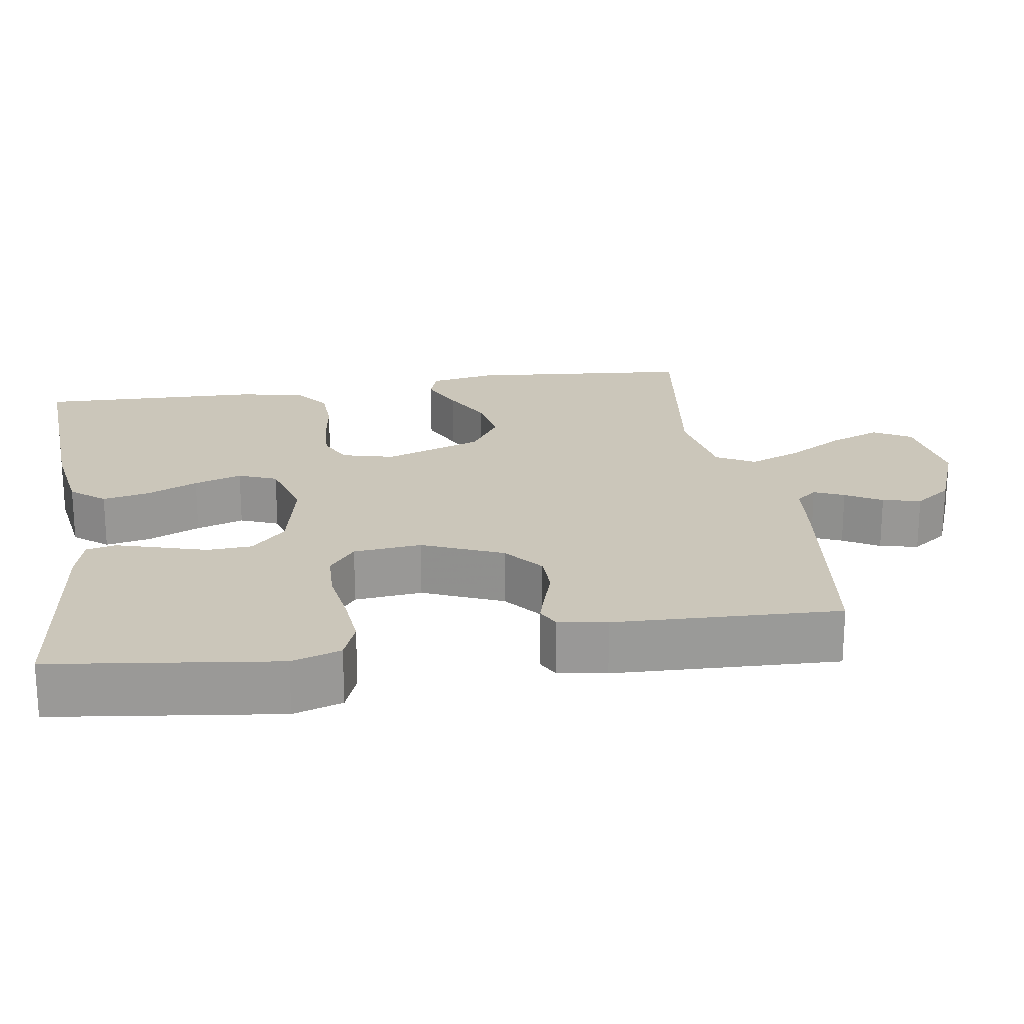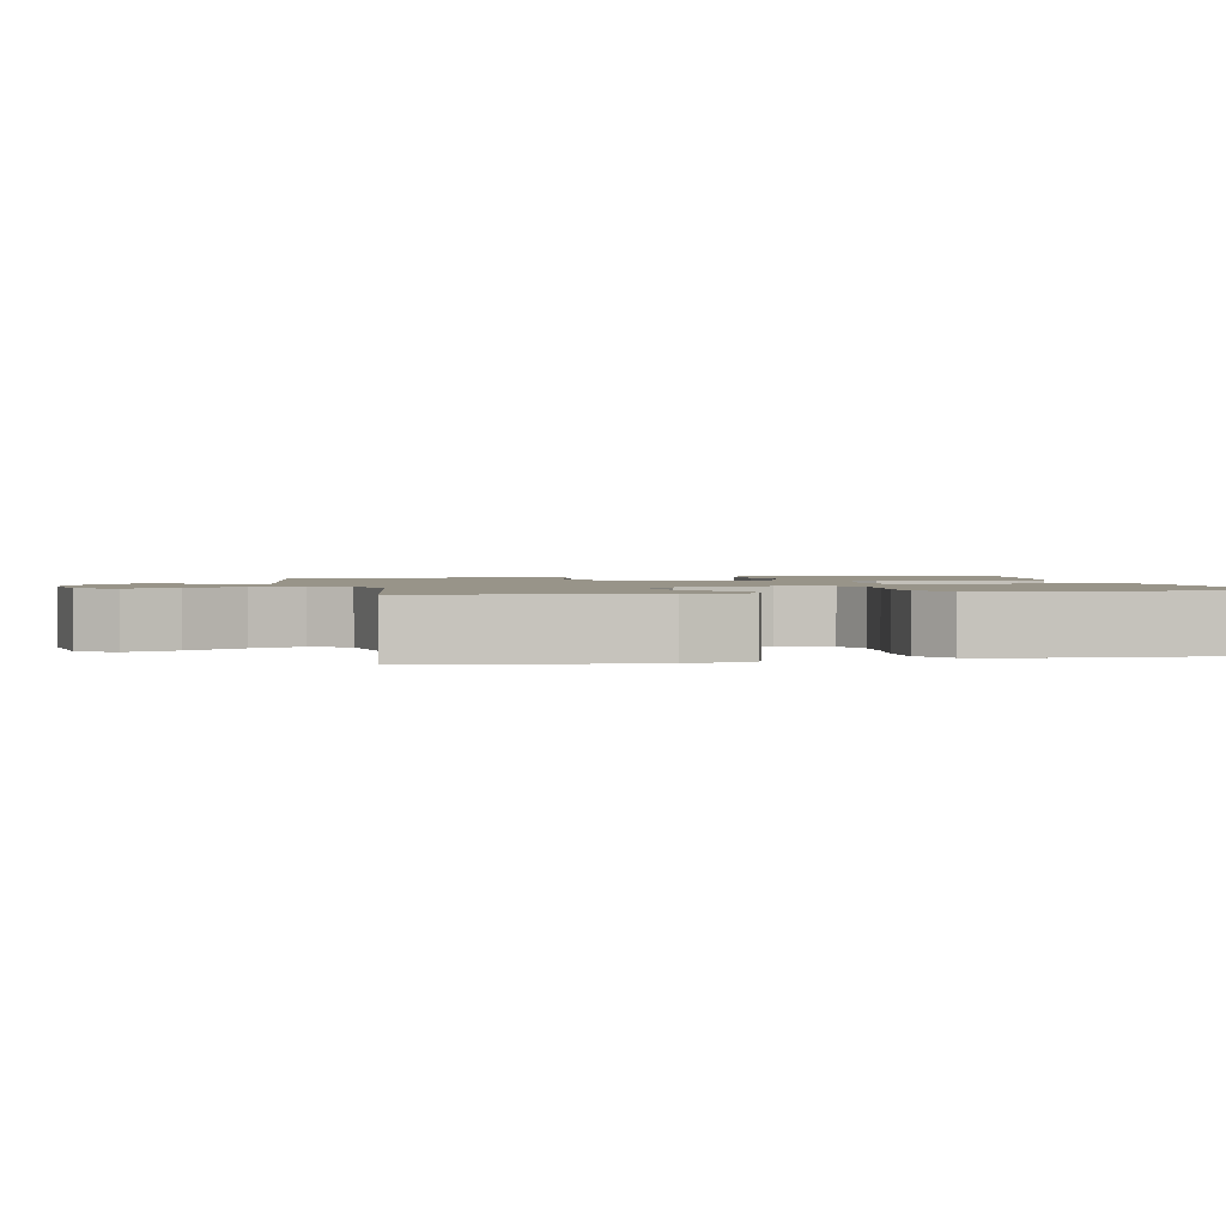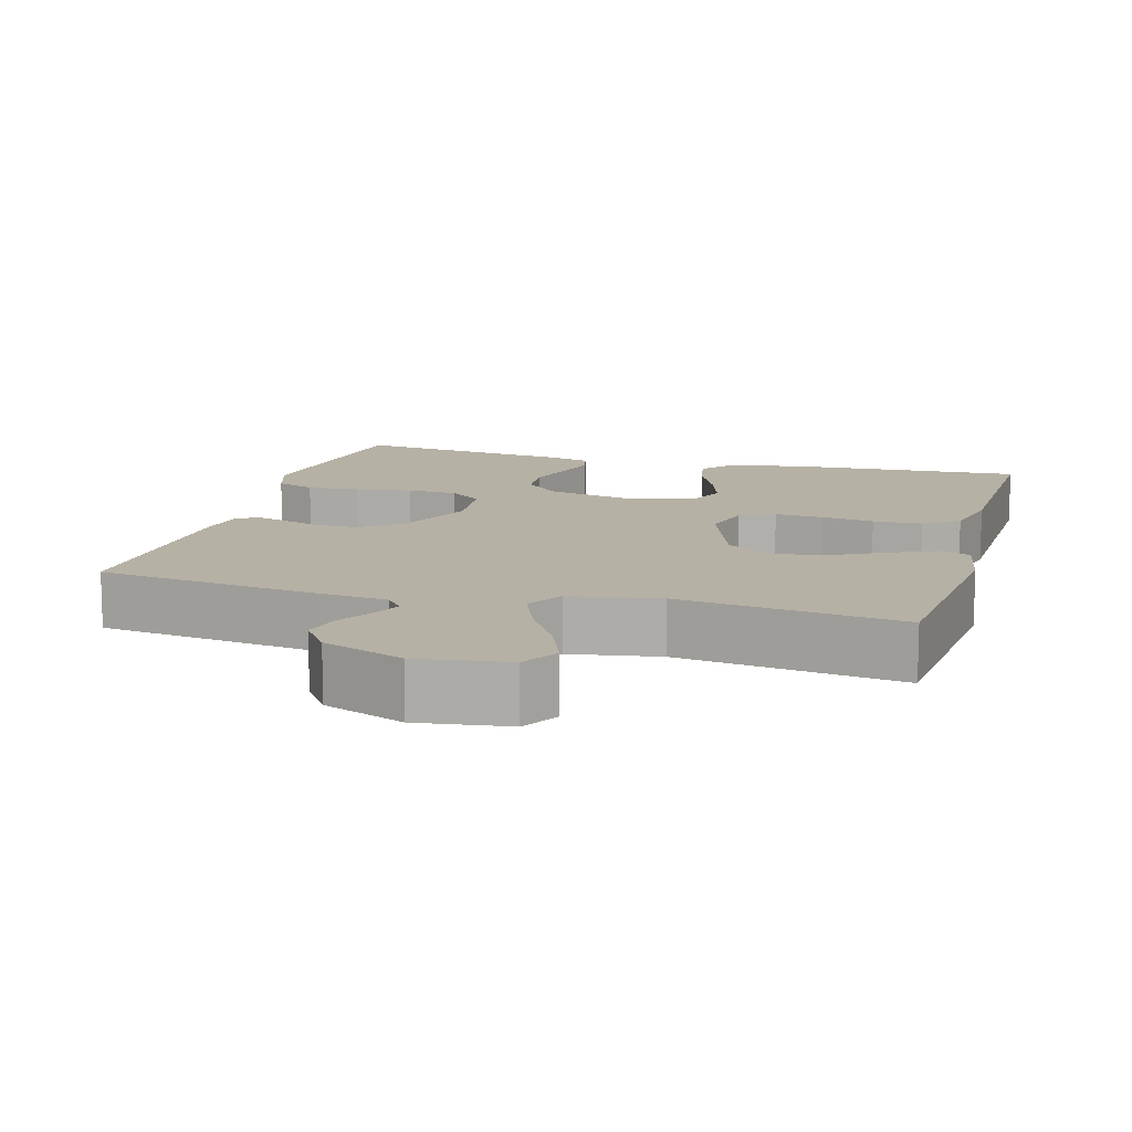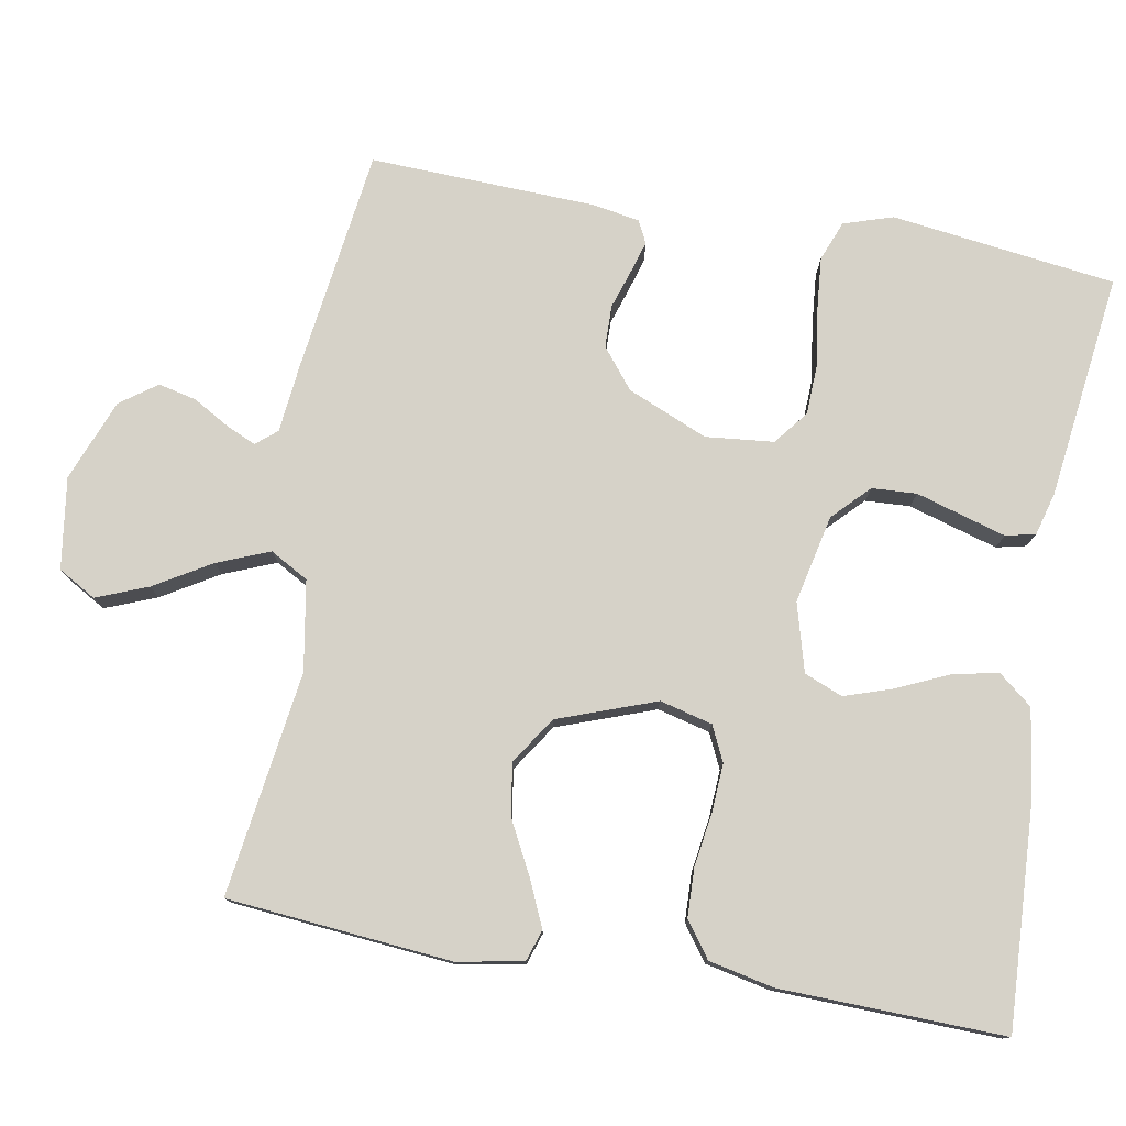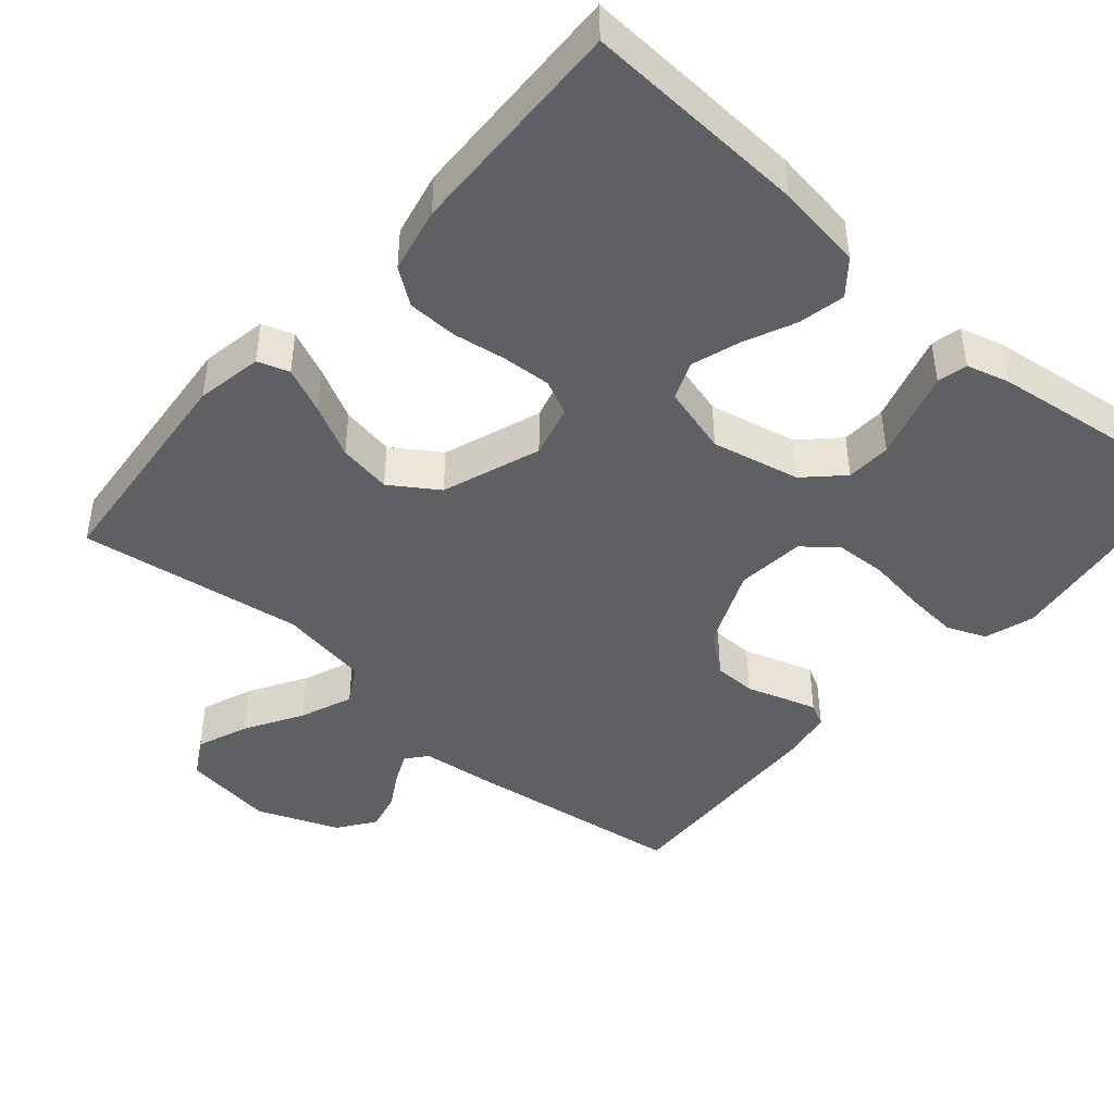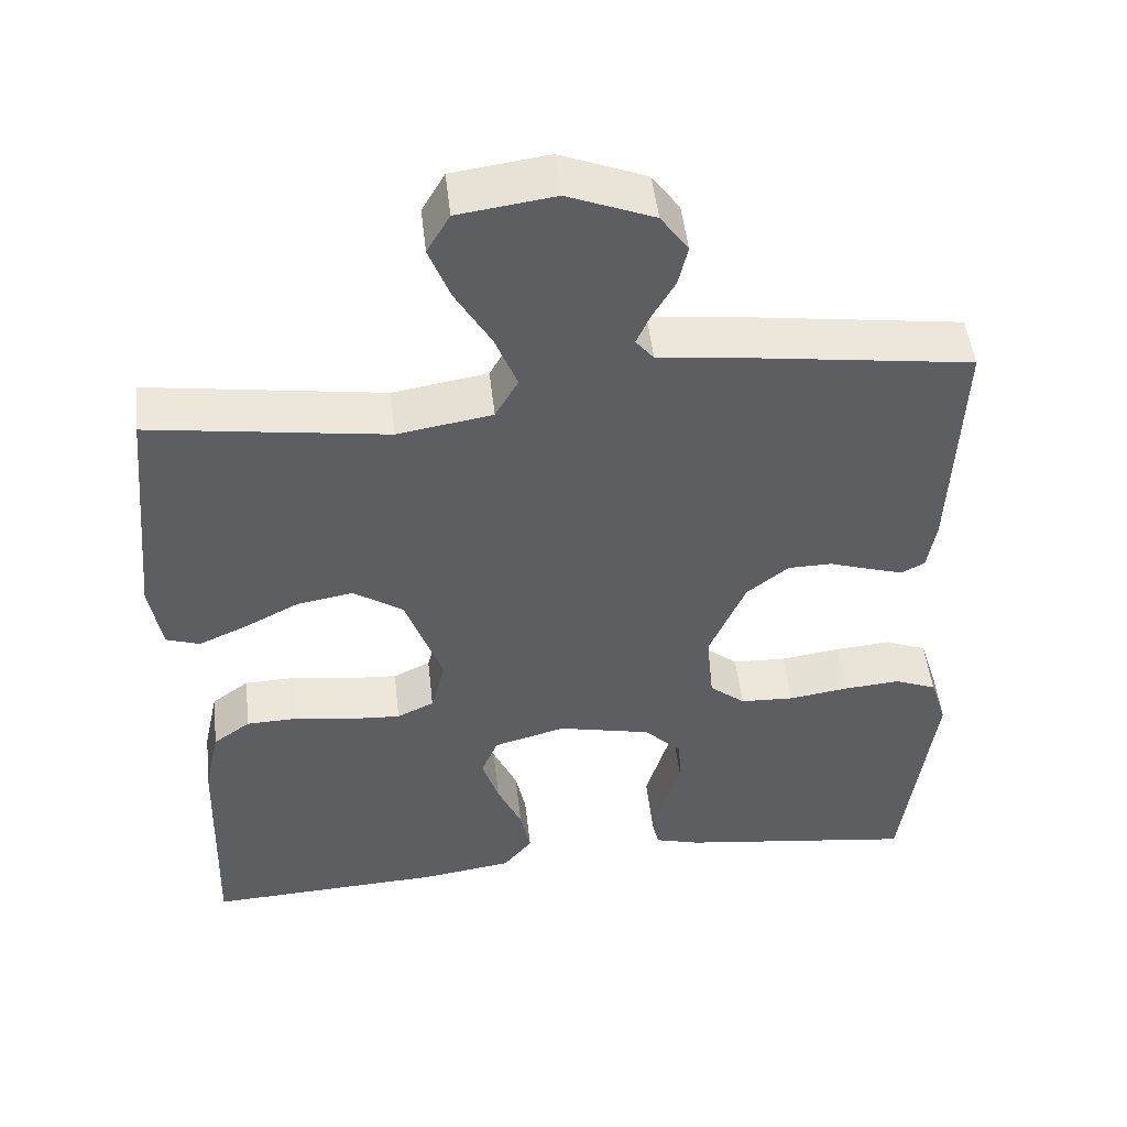
<metadata>
{"format":"obj","ext":"obj","renderer":"f3d","projection":"perspective","resolution":1024,"background":"white","views":[{"elev":21.2,"azim":-99.1,"up":"+Y"},{"elev":1.7,"azim":78.1,"up":"+Y"},{"elev":12.0,"azim":15.6,"up":"+Y"},{"elev":77.8,"azim":99.9,"up":"+Y"},{"elev":-44.6,"azim":139.1,"up":"+Y"},{"elev":49.2,"azim":173.6,"up":"+Z"}]}
</metadata>
<code>
v 0.5 0.07 -0.5
v 0.2 0.07 -0.485
v 0.084 0.07 -0.468
v 0.047 0.07 -0.423
v 0.06 0.07 -0.361
v 0.091 0.07 -0.292
v 0.112 0.07 -0.228
v 0.091 0.07 -0.177
v 0 0.07 -0.152
v -0.118 0.07 -0.178
v -0.166 0.07 -0.225
v -0.169 0.07 -0.285
v -0.15 0.07 -0.348
v -0.133 0.07 -0.405
v -0.142 0.07 -0.445
v -0.2 0.07 -0.461
v -0.5 0.07 -0.5
v -0.54 0.07 -0.2
v -0.519 0.07 -0.134
v -0.466 0.07 -0.113
v -0.395 0.07 -0.119
v -0.319 0.07 -0.13
v -0.251 0.07 -0.127
v -0.206 0.07 -0.091
v -0.197 0.07 0
v -0.243 0.07 0.107
v -0.296 0.07 0.149
v -0.352 0.07 0.15
v -0.404 0.07 0.133
v -0.447 0.07 0.12
v -0.477 0.07 0.135
v -0.488 0.07 0.2
v -0.5 0.07 0.5
v -0.2 0.07 0.541
v -0.109 0.07 0.551
v -0.086 0.07 0.579
v -0.104 0.07 0.619
v -0.132 0.07 0.667
v -0.144 0.07 0.718
v -0.109 0.07 0.767
v 0 0.07 0.81
v 0.122 0.07 0.793
v 0.151 0.07 0.743
v 0.124 0.07 0.674
v 0.079 0.07 0.598
v 0.051 0.07 0.528
v 0.08 0.07 0.477
v 0.2 0.07 0.457
v 0.5 0.07 0.5
v 0.528 0.07 0.2
v 0.512 0.07 0.112
v 0.47 0.07 0.098
v 0.409 0.07 0.125
v 0.339 0.07 0.161
v 0.268 0.07 0.173
v 0.205 0.07 0.131
v 0.158 0.07 0
v 0.176 0.07 -0.07
v 0.223 0.07 -0.092
v 0.288 0.07 -0.088
v 0.359 0.07 -0.077
v 0.425 0.07 -0.079
v 0.472 0.07 -0.113
v 0.491 0.07 -0.2
v 0.5 0 -0.5
v 0.2 0 -0.485
v 0.084 0 -0.468
v 0.047 0 -0.423
v 0.06 0 -0.361
v 0.091 0 -0.292
v 0.112 0 -0.228
v 0.091 0 -0.177
v 0 0 -0.152
v -0.118 0 -0.178
v -0.166 0 -0.225
v -0.169 0 -0.285
v -0.15 0 -0.348
v -0.133 0 -0.405
v -0.142 0 -0.445
v -0.2 0 -0.461
v -0.5 0 -0.5
v -0.54 0 -0.2
v -0.519 0 -0.134
v -0.466 0 -0.113
v -0.395 0 -0.119
v -0.319 0 -0.13
v -0.251 0 -0.127
v -0.206 0 -0.091
v -0.197 0 0
v -0.243 0 0.107
v -0.296 0 0.149
v -0.352 0 0.15
v -0.404 0 0.133
v -0.447 0 0.12
v -0.477 0 0.135
v -0.488 0 0.2
v -0.5 0 0.5
v -0.2 0 0.541
v -0.109 0 0.551
v -0.086 0 0.579
v -0.104 0 0.619
v -0.132 0 0.667
v -0.144 0 0.718
v -0.109 0 0.767
v 0 0 0.81
v 0.122 0 0.793
v 0.151 0 0.743
v 0.124 0 0.674
v 0.079 0 0.598
v 0.051 0 0.528
v 0.08 0 0.477
v 0.2 0 0.457
v 0.5 0 0.5
v 0.528 0 0.2
v 0.512 0 0.112
v 0.47 0 0.098
v 0.409 0 0.125
v 0.339 0 0.161
v 0.268 0 0.173
v 0.205 0 0.131
v 0.158 0 0
v 0.176 0 -0.07
v 0.223 0 -0.092
v 0.288 0 -0.088
v 0.359 0 -0.077
v 0.425 0 -0.079
v 0.472 0 -0.113
v 0.491 0 -0.2
f 60 61 62 63
f 59 60 63 64
f 51 52 53 54
f 49 50 51 54
f 48 49 54 55
f 47 48 55 56
f 42 43 44 45
f 42 45 46
f 41 42 46
f 40 41 46
f 37 38 39 40
f 36 37 40 46
f 35 36 46 47
f 28 29 30 31
f 28 31 32 33
f 19 20 21 22
f 17 18 19 22
f 17 22 23
f 16 17 23 24
f 12 13 14 15
f 12 15 16 24
f 3 4 5 6
f 3 6 7
f 2 3 7
f 59 64 1 2
f 58 59 2 7
f 57 58 7 8
f 56 57 8 9
f 47 56 9 10
f 35 47 10 11
f 34 35 11
f 27 28 33 34
f 26 27 34
f 25 26 34
f 25 34 11 12
f 12 24 25
f 127 126 125 124
f 128 127 124 123
f 118 117 116 115
f 118 115 114 113
f 119 118 113 112
f 120 119 112 111
f 109 108 107 106
f 110 109 106
f 110 106 105
f 110 105 104
f 104 103 102 101
f 110 104 101 100
f 111 110 100 99
f 95 94 93 92
f 97 96 95 92
f 86 85 84 83
f 86 83 82 81
f 87 86 81
f 88 87 81 80
f 79 78 77 76
f 88 80 79 76
f 70 69 68 67
f 71 70 67
f 71 67 66
f 66 65 128 123
f 71 66 123 122
f 72 71 122 121
f 73 72 121 120
f 74 73 120 111
f 75 74 111 99
f 75 99 98
f 98 97 92 91
f 98 91 90
f 98 90 89
f 76 75 98 89
f 89 88 76
f 1 65 66 2
f 2 66 67 3
f 3 67 68 4
f 4 68 69 5
f 5 69 70 6
f 6 70 71 7
f 7 71 72 8
f 8 72 73 9
f 9 73 74 10
f 10 74 75 11
f 11 75 76 12
f 12 76 77 13
f 13 77 78 14
f 14 78 79 15
f 15 79 80 16
f 16 80 81 17
f 17 81 82 18
f 18 82 83 19
f 19 83 84 20
f 20 84 85 21
f 21 85 86 22
f 22 86 87 23
f 23 87 88 24
f 24 88 89 25
f 25 89 90 26
f 26 90 91 27
f 27 91 92 28
f 28 92 93 29
f 29 93 94 30
f 30 94 95 31
f 31 95 96 32
f 32 96 97 33
f 33 97 98 34
f 34 98 99 35
f 35 99 100 36
f 36 100 101 37
f 37 101 102 38
f 38 102 103 39
f 39 103 104 40
f 40 104 105 41
f 41 105 106 42
f 42 106 107 43
f 43 107 108 44
f 44 108 109 45
f 45 109 110 46
f 46 110 111 47
f 47 111 112 48
f 48 112 113 49
f 49 113 114 50
f 50 114 115 51
f 51 115 116 52
f 52 116 117 53
f 53 117 118 54
f 54 118 119 55
f 55 119 120 56
f 56 120 121 57
f 57 121 122 58
f 58 122 123 59
f 59 123 124 60
f 60 124 125 61
f 61 125 126 62
f 62 126 127 63
f 63 127 128 64
f 64 128 65 1

</code>
